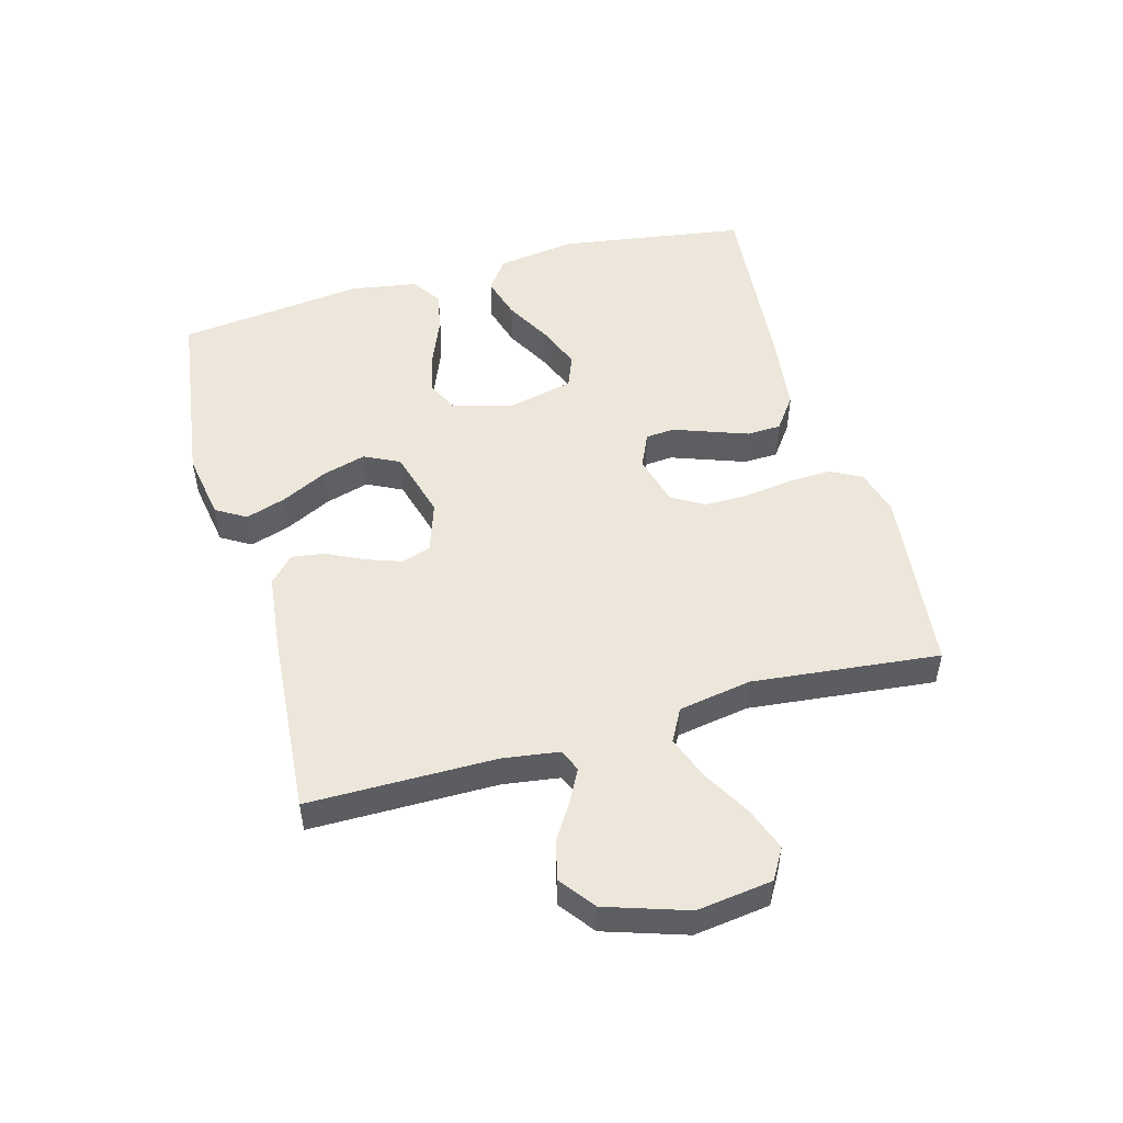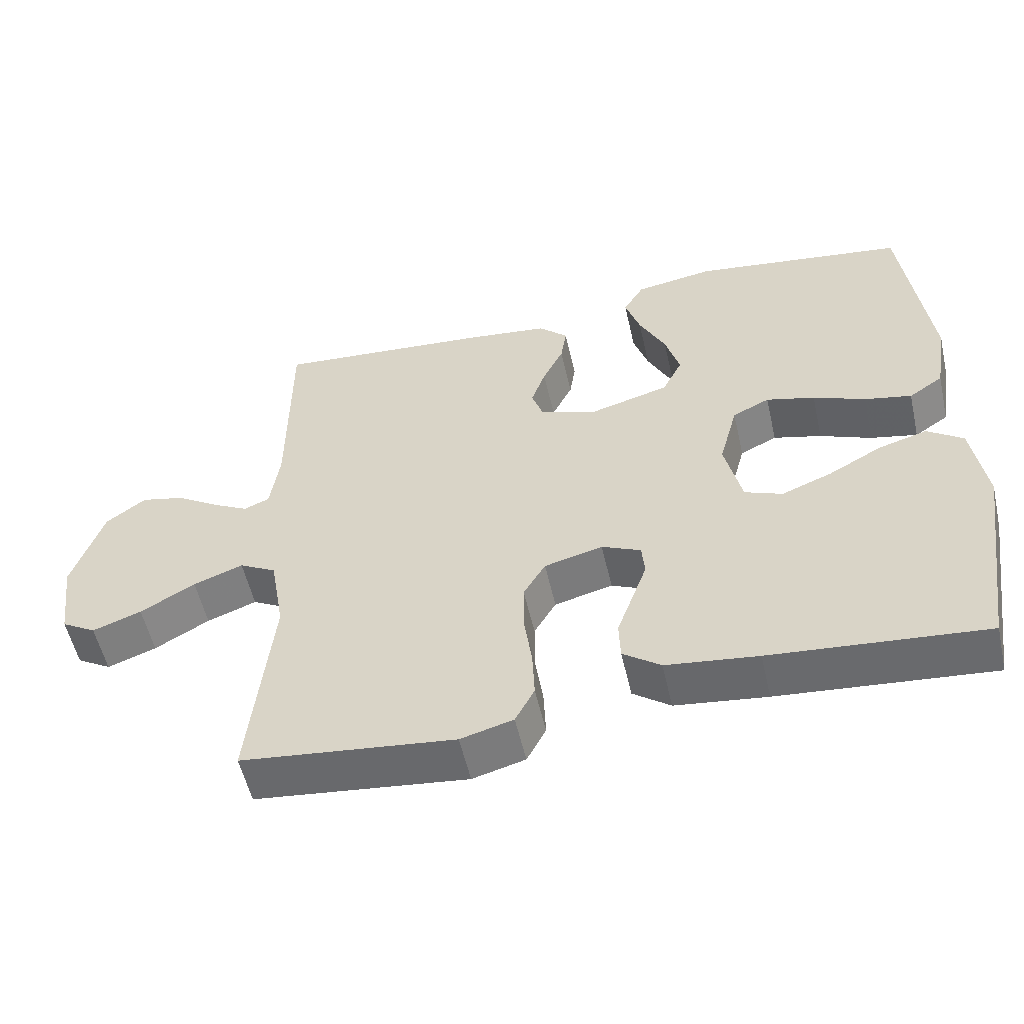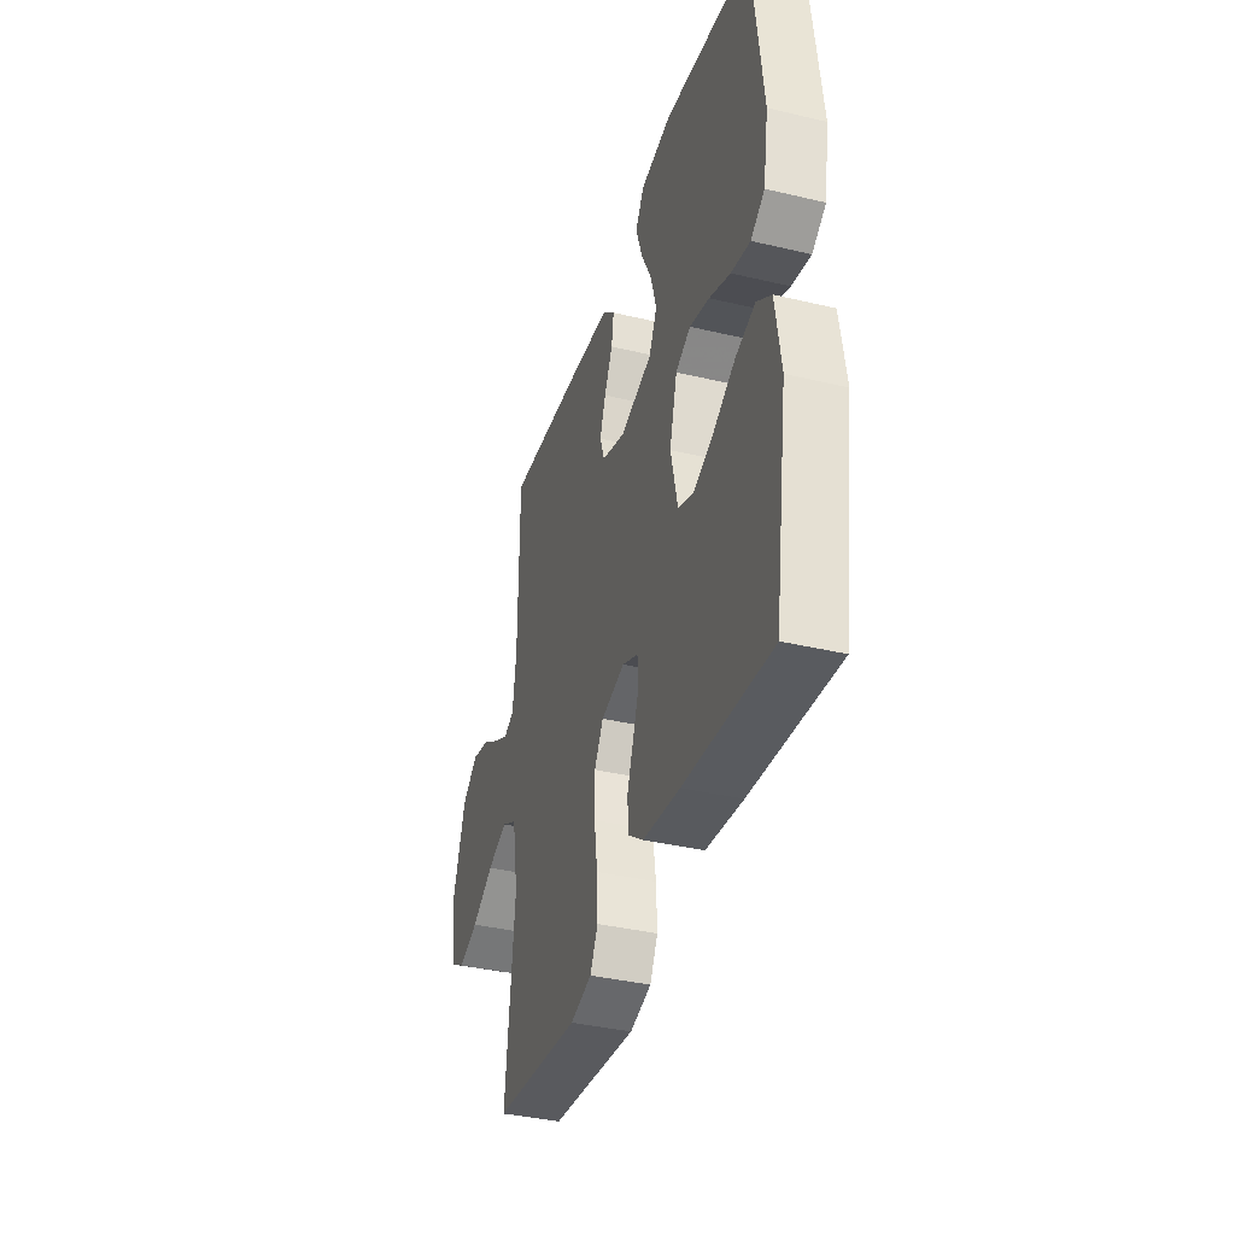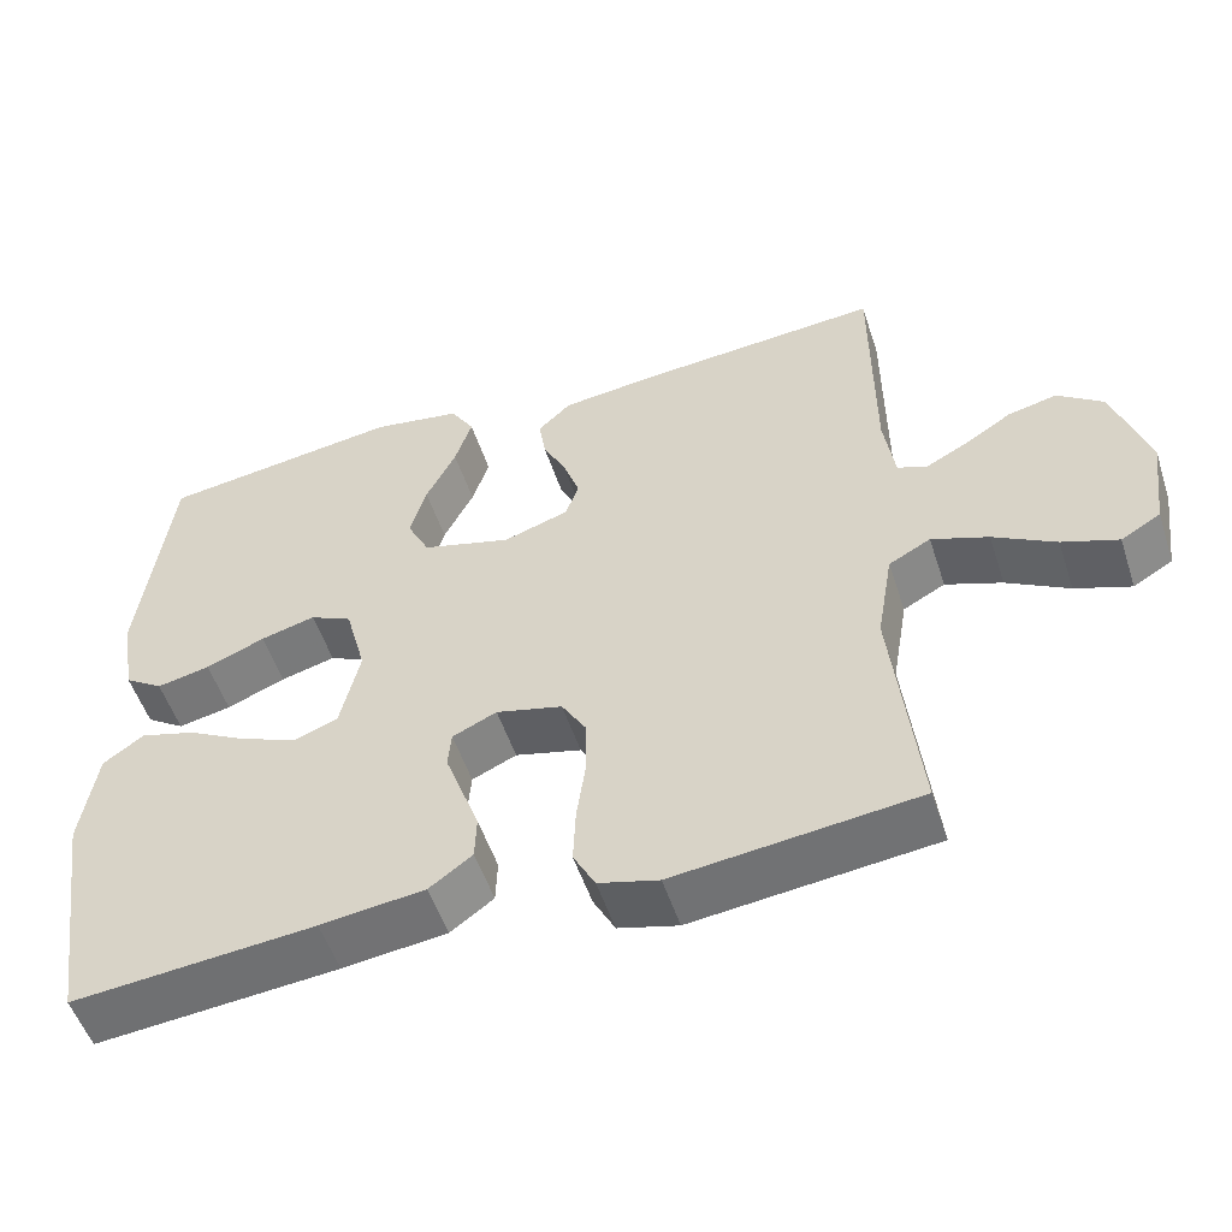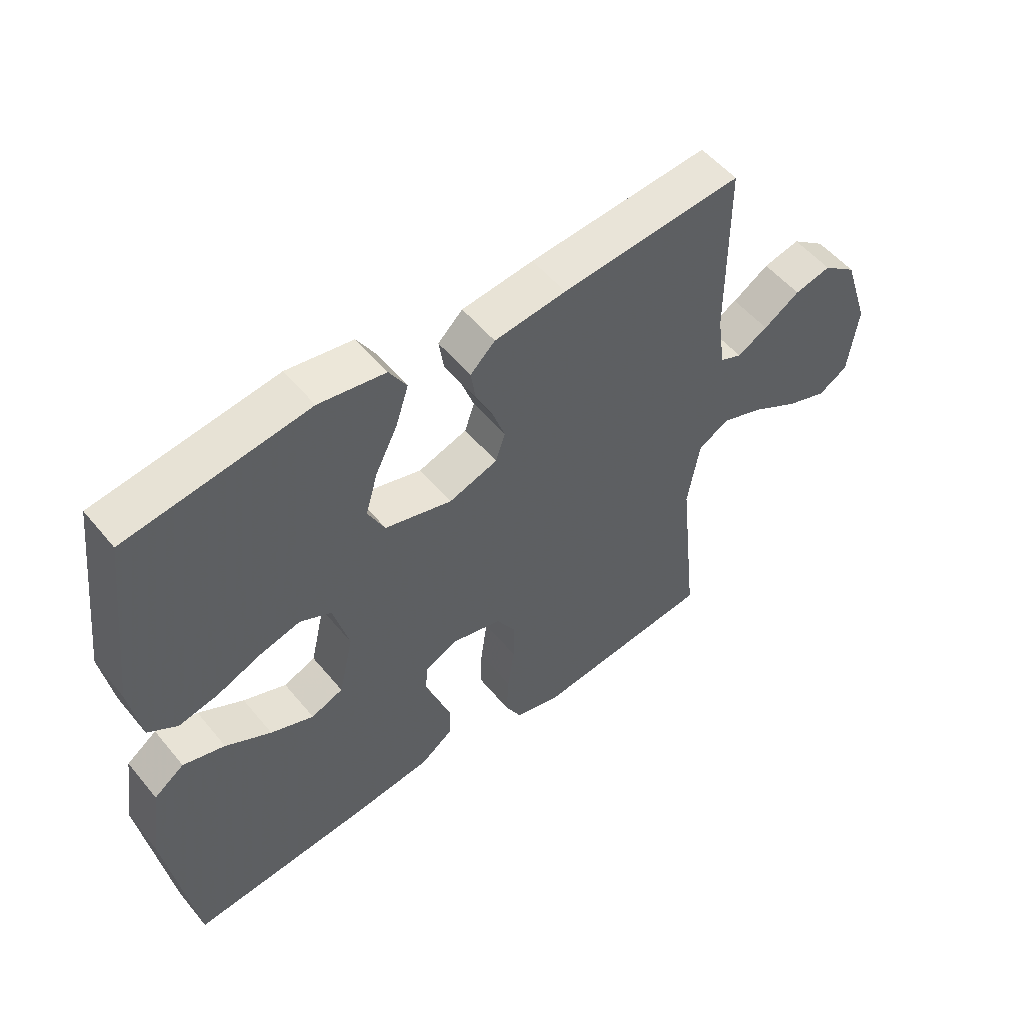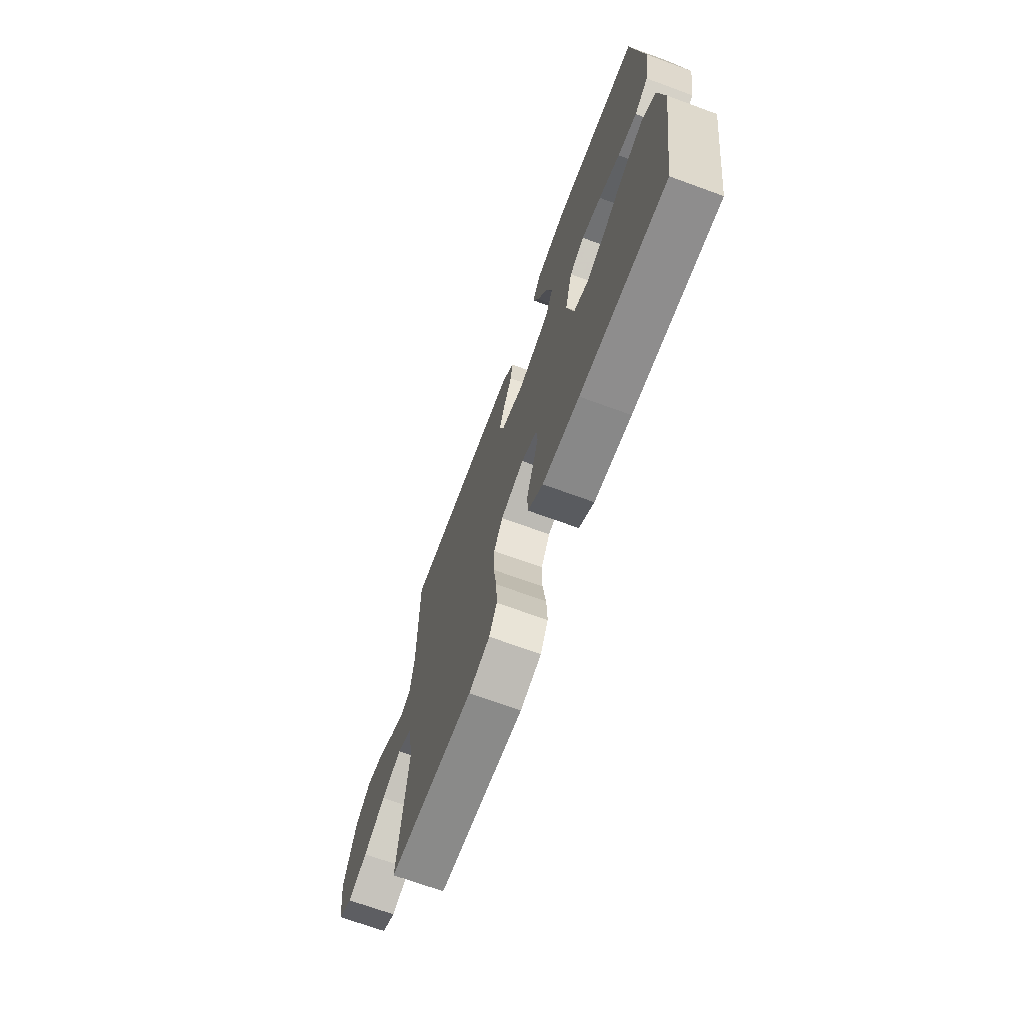
<metadata>
{"format":"obj","ext":"obj","renderer":"f3d","projection":"perspective","resolution":1024,"background":"white","views":[{"elev":50.9,"azim":74.4,"up":"+Y"},{"elev":-54.9,"azim":-167.2,"up":"+Z"},{"elev":-37.5,"azim":-106.9,"up":"+Z"},{"elev":-53.0,"azim":18.1,"up":"+Z"},{"elev":53.2,"azim":-38.5,"up":"+Z"},{"elev":-69.7,"azim":-110.1,"up":"+Z"}]}
</metadata>
<code>
v 0.5 0.07 -0.5
v 0.2 0.07 -0.534
v 0.126 0.07 -0.514
v 0.099 0.07 -0.463
v 0.102 0.07 -0.393
v 0.113 0.07 -0.316
v 0.113 0.07 -0.246
v 0.082 0.07 -0.194
v 0 0.07 -0.173
v -0.055 0.07 -0.198
v -0.059 0.07 -0.244
v -0.038 0.07 -0.302
v -0.016 0.07 -0.363
v -0.018 0.07 -0.418
v -0.071 0.07 -0.457
v -0.2 0.07 -0.473
v -0.5 0.07 -0.5
v -0.546 0.07 -0.2
v -0.527 0.07 -0.073
v -0.477 0.07 -0.037
v -0.408 0.07 -0.057
v -0.333 0.07 -0.098
v -0.262 0.07 -0.126
v -0.209 0.07 -0.105
v -0.185 0.07 0
v -0.211 0.07 0.097
v -0.263 0.07 0.122
v -0.331 0.07 0.104
v -0.404 0.07 0.074
v -0.47 0.07 0.06
v -0.518 0.07 0.092
v -0.536 0.07 0.2
v -0.5 0.07 0.5
v -0.2 0.07 0.542
v -0.09 0.07 0.524
v -0.061 0.07 0.476
v -0.082 0.07 0.411
v -0.119 0.07 0.337
v -0.139 0.07 0.267
v -0.111 0.07 0.211
v 0 0.07 0.18
v 0.081 0.07 0.207
v 0.097 0.07 0.254
v 0.077 0.07 0.311
v 0.048 0.07 0.37
v 0.04 0.07 0.423
v 0.081 0.07 0.462
v 0.2 0.07 0.476
v 0.5 0.07 0.5
v 0.501 0.07 0.2
v 0.514 0.07 0.109
v 0.55 0.07 0.094
v 0.601 0.07 0.121
v 0.661 0.07 0.159
v 0.722 0.07 0.173
v 0.778 0.07 0.131
v 0.821 0.07 0
v 0.805 0.07 -0.121
v 0.756 0.07 -0.15
v 0.687 0.07 -0.125
v 0.61 0.07 -0.081
v 0.54 0.07 -0.055
v 0.488 0.07 -0.083
v 0.468 0.07 -0.2
v 0.5 0 -0.5
v 0.2 0 -0.534
v 0.126 0 -0.514
v 0.099 0 -0.463
v 0.102 0 -0.393
v 0.113 0 -0.316
v 0.113 0 -0.246
v 0.082 0 -0.194
v 0 0 -0.173
v -0.055 0 -0.198
v -0.059 0 -0.244
v -0.038 0 -0.302
v -0.016 0 -0.363
v -0.018 0 -0.418
v -0.071 0 -0.457
v -0.2 0 -0.473
v -0.5 0 -0.5
v -0.546 0 -0.2
v -0.527 0 -0.073
v -0.477 0 -0.037
v -0.408 0 -0.057
v -0.333 0 -0.098
v -0.262 0 -0.126
v -0.209 0 -0.105
v -0.185 0 0
v -0.211 0 0.097
v -0.263 0 0.122
v -0.331 0 0.104
v -0.404 0 0.074
v -0.47 0 0.06
v -0.518 0 0.092
v -0.536 0 0.2
v -0.5 0 0.5
v -0.2 0 0.542
v -0.09 0 0.524
v -0.061 0 0.476
v -0.082 0 0.411
v -0.119 0 0.337
v -0.139 0 0.267
v -0.111 0 0.211
v 0 0 0.18
v 0.081 0 0.207
v 0.097 0 0.254
v 0.077 0 0.311
v 0.048 0 0.37
v 0.04 0 0.423
v 0.081 0 0.462
v 0.2 0 0.476
v 0.5 0 0.5
v 0.501 0 0.2
v 0.514 0 0.109
v 0.55 0 0.094
v 0.601 0 0.121
v 0.661 0 0.159
v 0.722 0 0.173
v 0.778 0 0.131
v 0.821 0 0
v 0.805 0 -0.121
v 0.756 0 -0.15
v 0.687 0 -0.125
v 0.61 0 -0.081
v 0.54 0 -0.055
v 0.488 0 -0.083
v 0.468 0 -0.2
f 59 60 61
f 58 59 61
f 57 58 61
f 56 57 61
f 55 56 61
f 54 55 61
f 53 54 61
f 52 53 61 62
f 51 52 62 63
f 48 49 50
f 47 48 50
f 46 47 50
f 45 46 50
f 44 45 50
f 51 63 64
f 50 51 64
f 44 50 64
f 43 44 64
f 36 37 38
f 35 36 38
f 34 35 38
f 33 34 38
f 32 33 38
f 31 32 38
f 30 31 38
f 29 30 38
f 28 29 38
f 27 28 38 39
f 26 27 39 40
f 20 21 22
f 19 20 22
f 18 19 22
f 17 18 22
f 16 17 22
f 15 16 22
f 14 15 22
f 13 14 22
f 12 13 22
f 11 12 22 23
f 10 11 23 24
f 4 5 6
f 3 4 6
f 2 3 6
f 1 2 6
f 64 1 6
f 64 6 7
f 64 7 8
f 43 64 8
f 42 43 8
f 41 42 8 9
f 41 9 10
f 40 41 10
f 26 40 10
f 25 26 10
f 10 24 25
f 125 124 123
f 125 123 122
f 125 122 121
f 125 121 120
f 125 120 119
f 125 119 118
f 125 118 117
f 126 125 117 116
f 127 126 116 115
f 114 113 112
f 114 112 111
f 114 111 110
f 114 110 109
f 114 109 108
f 128 127 115
f 128 115 114
f 128 114 108
f 128 108 107
f 102 101 100
f 102 100 99
f 102 99 98
f 102 98 97
f 102 97 96
f 102 96 95
f 102 95 94
f 102 94 93
f 102 93 92
f 103 102 92 91
f 104 103 91 90
f 86 85 84
f 86 84 83
f 86 83 82
f 86 82 81
f 86 81 80
f 86 80 79
f 86 79 78
f 86 78 77
f 86 77 76
f 87 86 76 75
f 88 87 75 74
f 70 69 68
f 70 68 67
f 70 67 66
f 70 66 65
f 70 65 128
f 71 70 128
f 72 71 128
f 72 128 107
f 72 107 106
f 73 72 106 105
f 74 73 105
f 74 105 104
f 74 104 90
f 74 90 89
f 89 88 74
f 1 65 66 2
f 2 66 67 3
f 3 67 68 4
f 4 68 69 5
f 5 69 70 6
f 6 70 71 7
f 7 71 72 8
f 8 72 73 9
f 9 73 74 10
f 10 74 75 11
f 11 75 76 12
f 12 76 77 13
f 13 77 78 14
f 14 78 79 15
f 15 79 80 16
f 16 80 81 17
f 17 81 82 18
f 18 82 83 19
f 19 83 84 20
f 20 84 85 21
f 21 85 86 22
f 22 86 87 23
f 23 87 88 24
f 24 88 89 25
f 25 89 90 26
f 26 90 91 27
f 27 91 92 28
f 28 92 93 29
f 29 93 94 30
f 30 94 95 31
f 31 95 96 32
f 32 96 97 33
f 33 97 98 34
f 34 98 99 35
f 35 99 100 36
f 36 100 101 37
f 37 101 102 38
f 38 102 103 39
f 39 103 104 40
f 40 104 105 41
f 41 105 106 42
f 42 106 107 43
f 43 107 108 44
f 44 108 109 45
f 45 109 110 46
f 46 110 111 47
f 47 111 112 48
f 48 112 113 49
f 49 113 114 50
f 50 114 115 51
f 51 115 116 52
f 52 116 117 53
f 53 117 118 54
f 54 118 119 55
f 55 119 120 56
f 56 120 121 57
f 57 121 122 58
f 58 122 123 59
f 59 123 124 60
f 60 124 125 61
f 61 125 126 62
f 62 126 127 63
f 63 127 128 64
f 64 128 65 1

</code>
